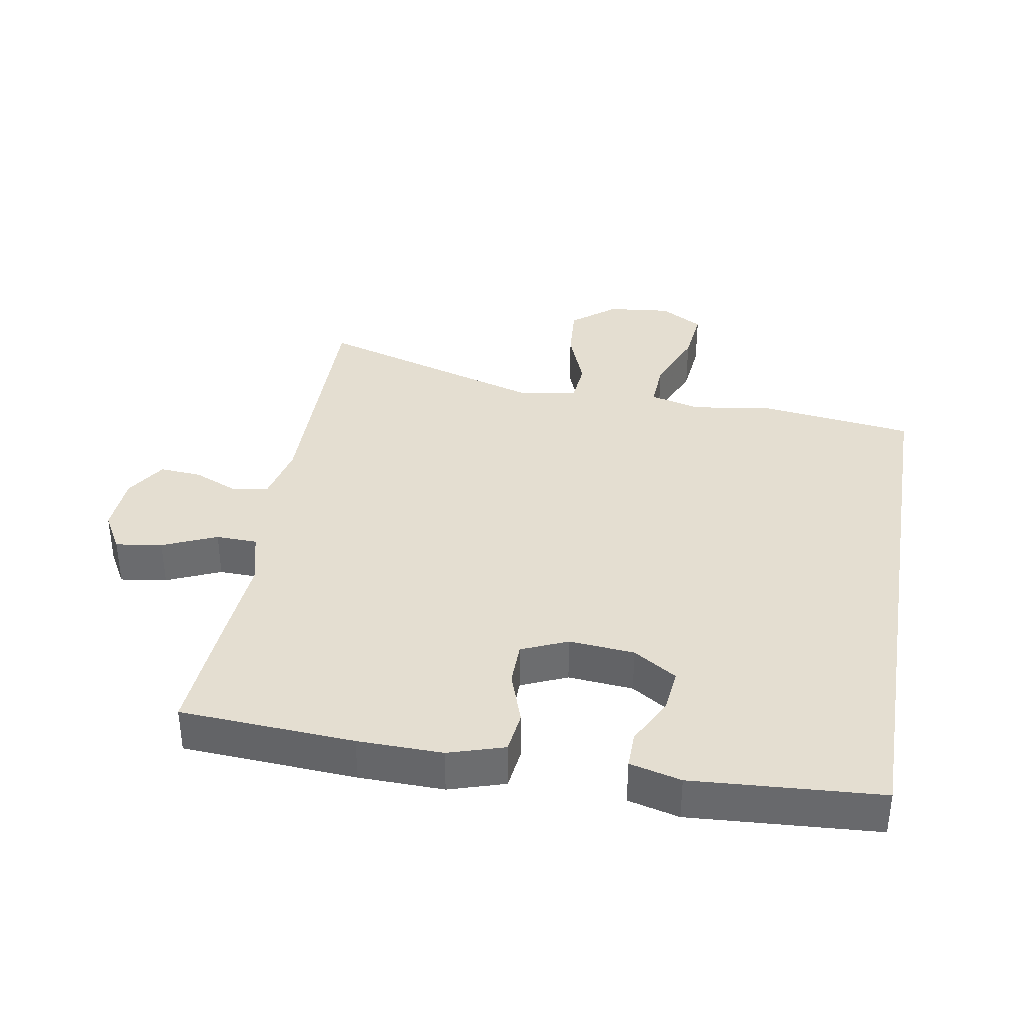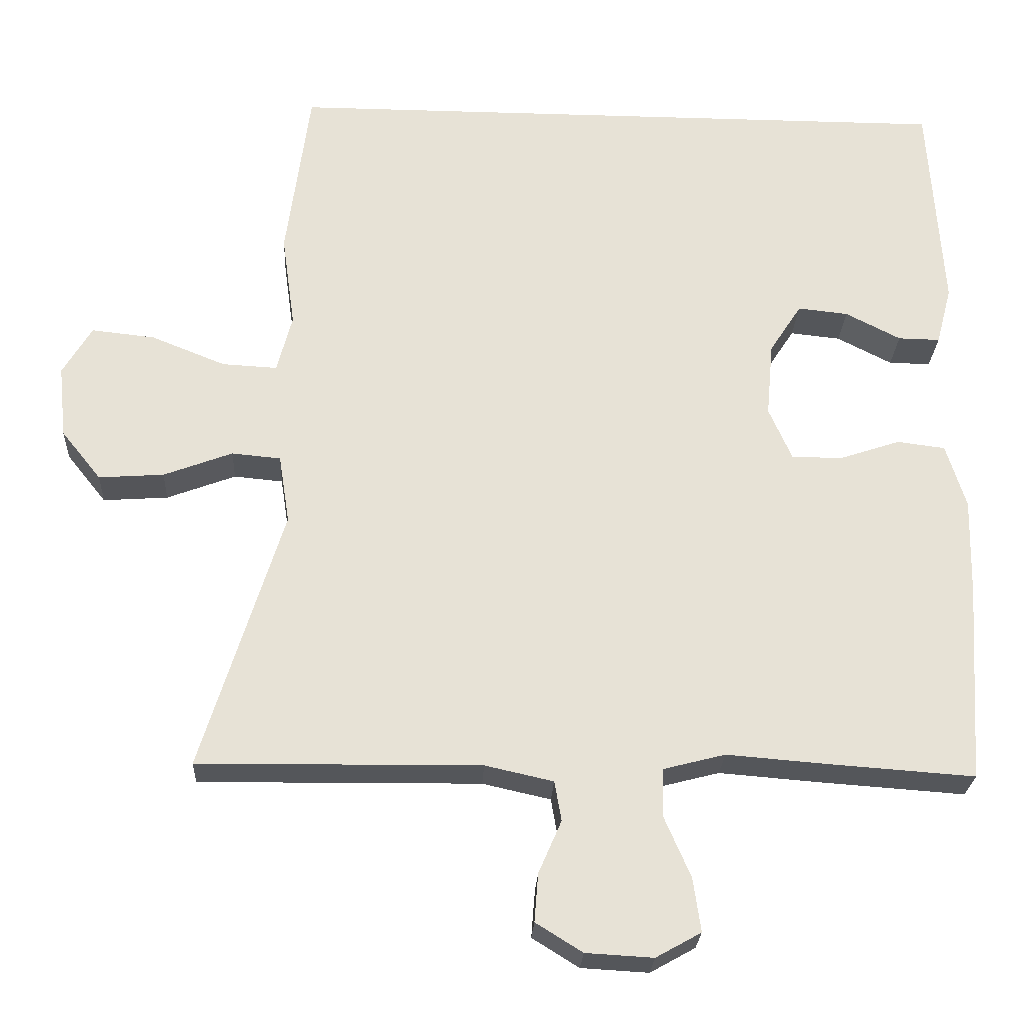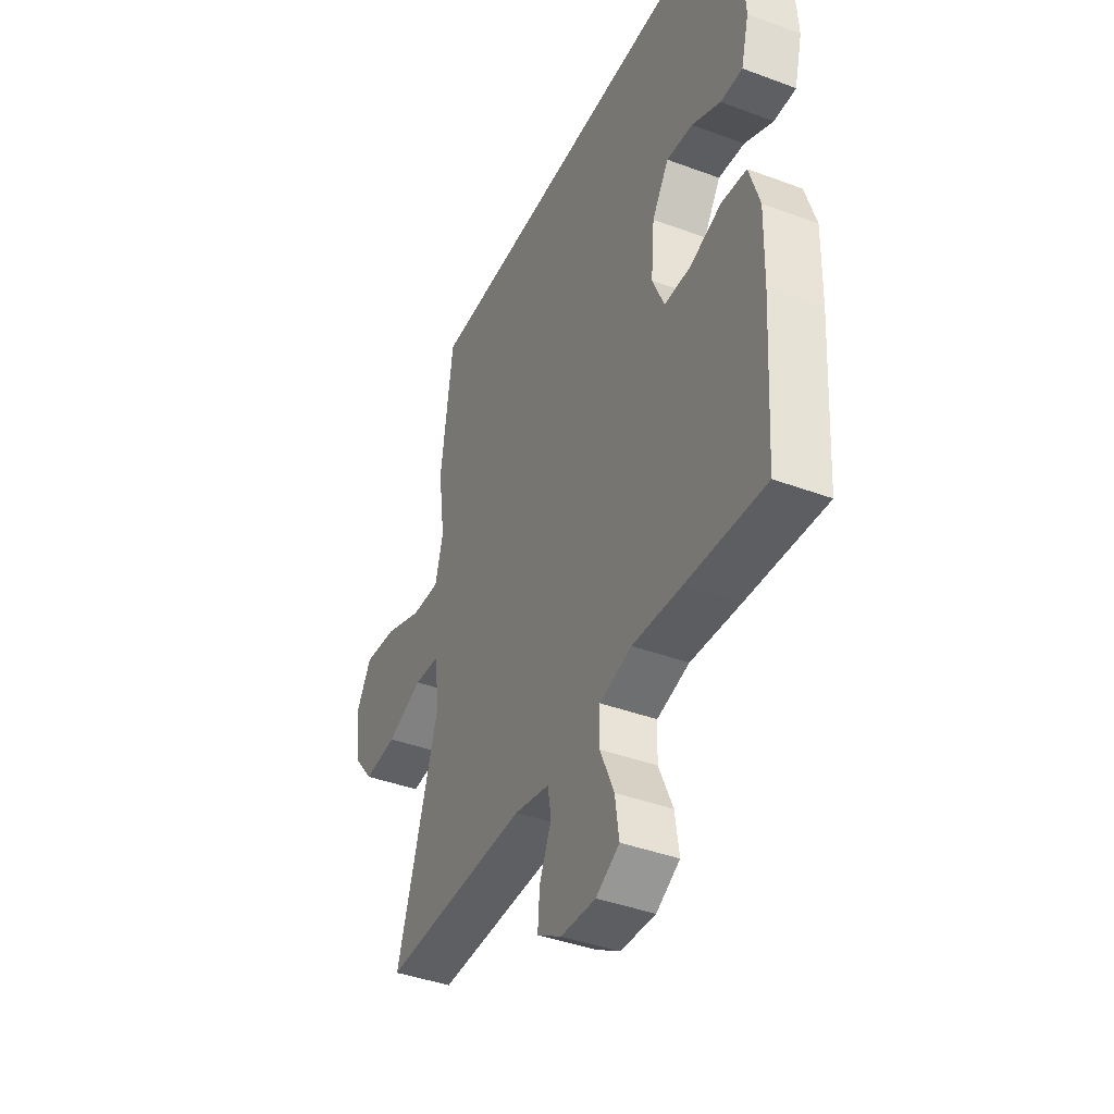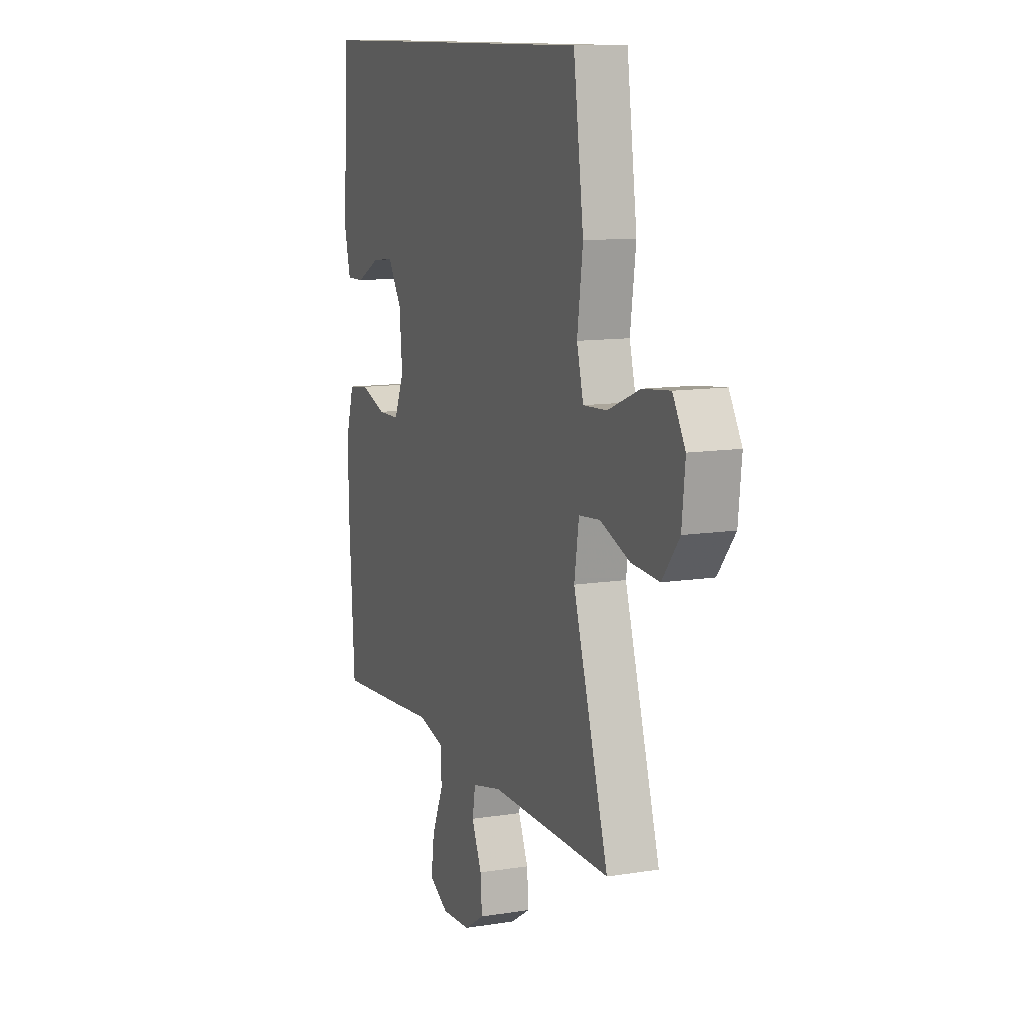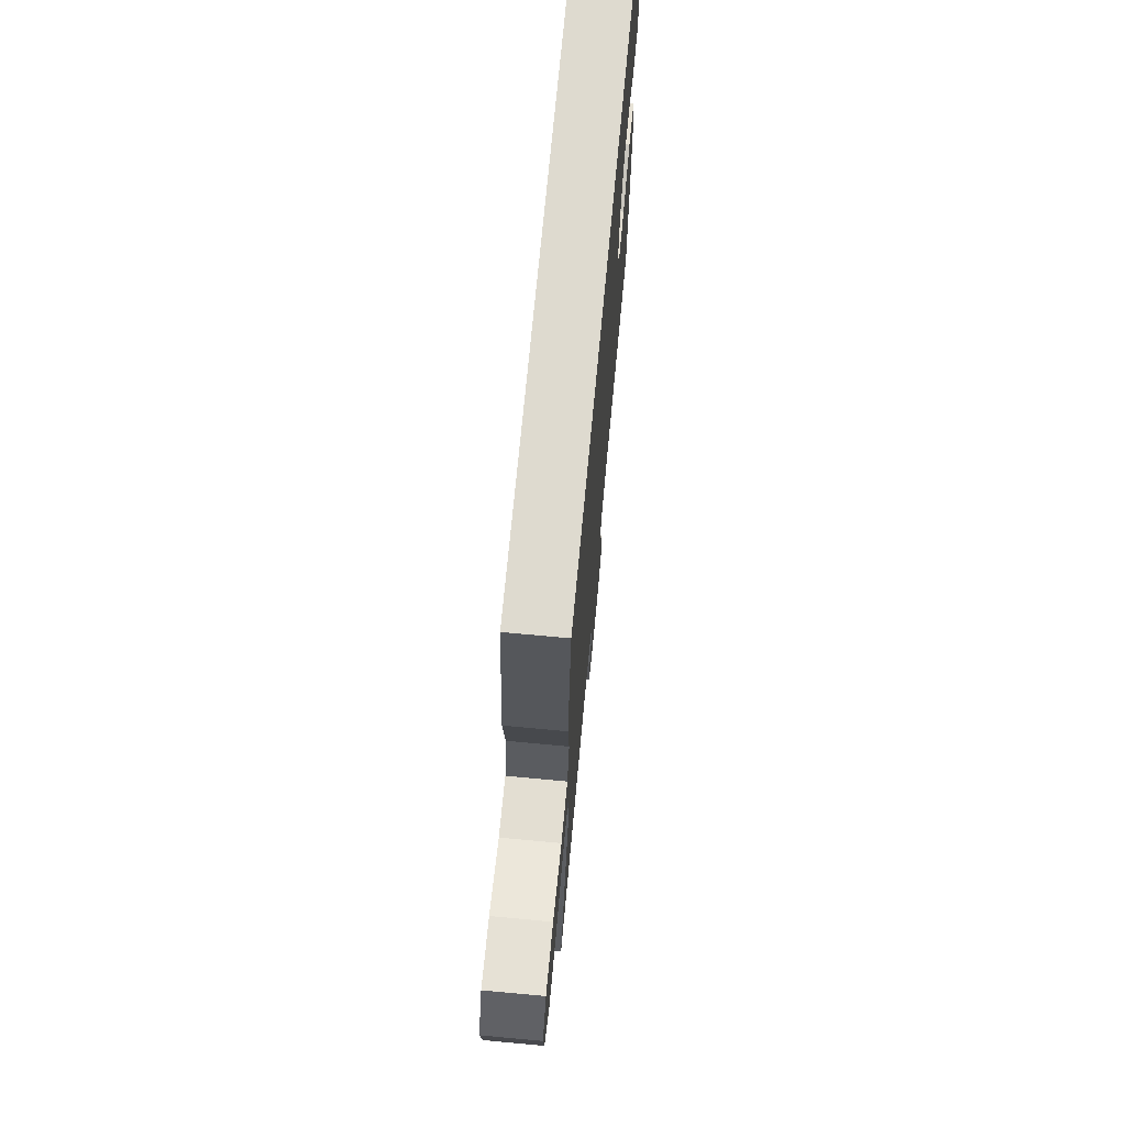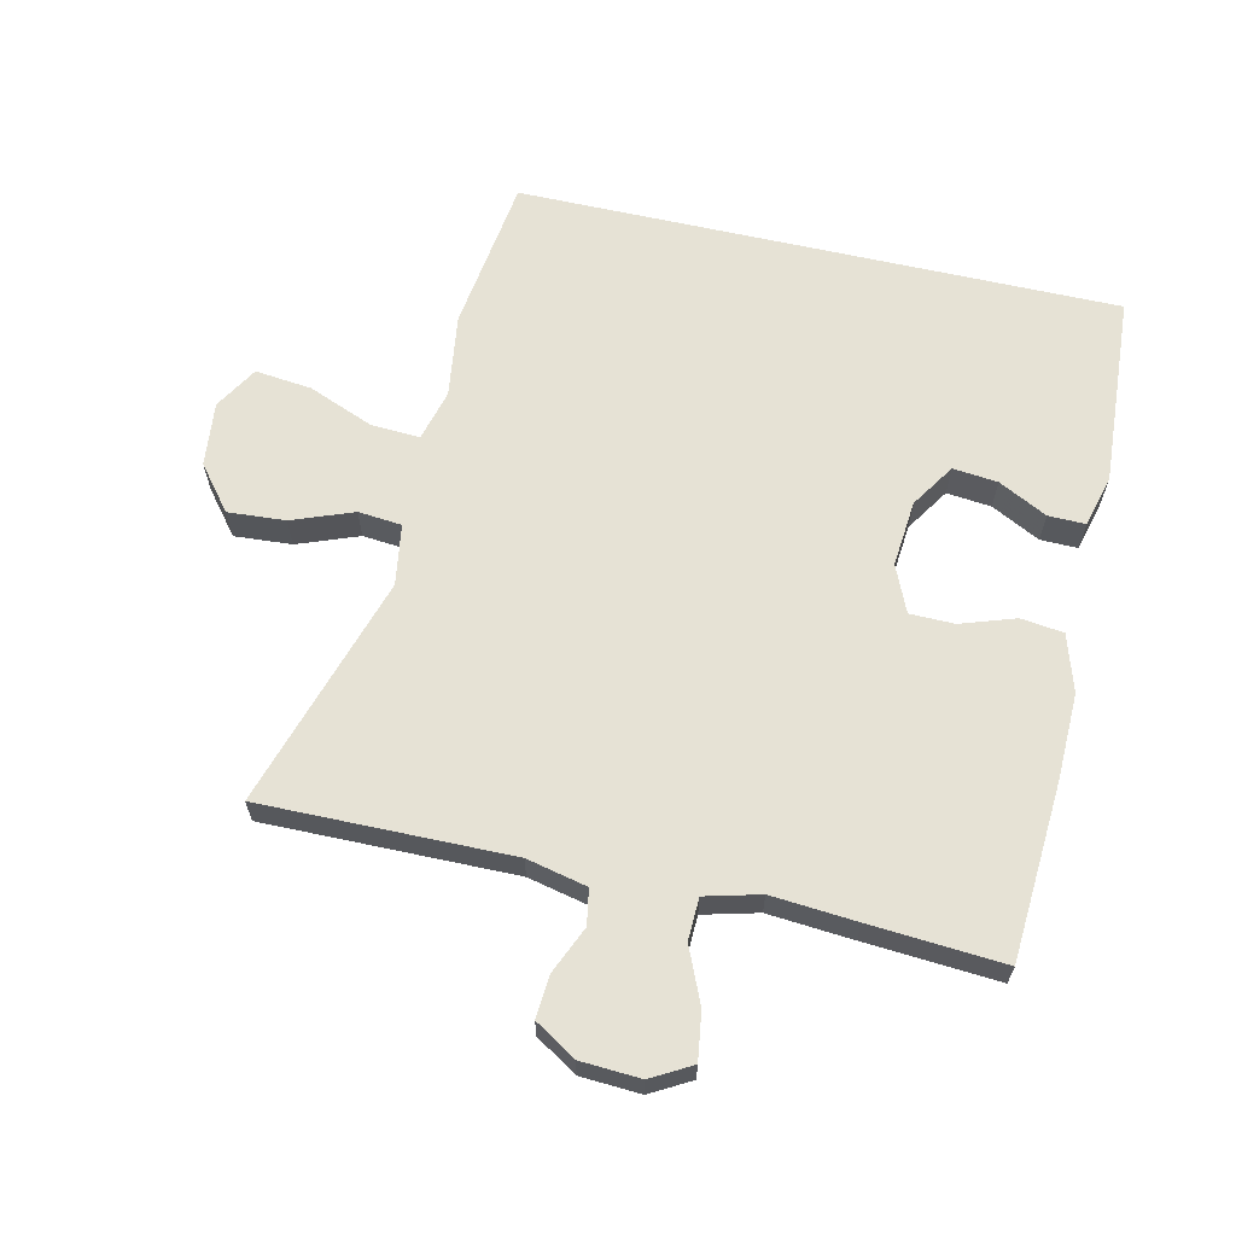
<metadata>
{"format":"obj","ext":"obj","renderer":"f3d","projection":"perspective","resolution":1024,"background":"white","views":[{"elev":36.5,"azim":-80.4,"up":"+Y"},{"elev":-25.5,"azim":177.2,"up":"+Z"},{"elev":-40.9,"azim":-114.4,"up":"+Z"},{"elev":11.1,"azim":68.5,"up":"+Z"},{"elev":71.0,"azim":95.3,"up":"+Z"},{"elev":64.0,"azim":-167.2,"up":"+Y"}]}
</metadata>
<code>
v 0.5 0.07 -0.5
v 0.131 0.07 -0.496
v 0.042 0.07 -0.516
v 0.033 0.07 -0.568
v 0.063 0.07 -0.637
v 0.068 0.07 -0.7
v 0.007 0.07 -0.738
v -0.081 0.07 -0.743
v -0.14 0.07 -0.71
v -0.13 0.07 -0.64
v -0.095 0.07 -0.559
v -0.097 0.07 -0.497
v -0.178 0.07 -0.476
v -0.303 0.07 -0.486
v -0.5 0.07 -0.5
v -0.517 0.07 -0.239
v -0.52 0.07 -0.112
v -0.494 0.07 -0.028
v -0.431 0.07 -0.02
v -0.351 0.07 -0.047
v -0.285 0.07 -0.046
v -0.255 0.07 0.023
v -0.264 0.07 0.121
v -0.306 0.07 0.186
v -0.372 0.07 0.179
v -0.444 0.07 0.142
v -0.499 0.07 0.141
v -0.519 0.07 0.218
v -0.501 0.07 0.5
v 0.384 0.07 0.5
v 0.415 0.07 0.271
v 0.398 0.07 0.148
v 0.418 0.07 0.072
v 0.49 0.07 0.076
v 0.587 0.07 0.115
v 0.67 0.07 0.124
v 0.708 0.07 0.06
v 0.698 0.07 -0.035
v 0.646 0.07 -0.1
v 0.561 0.07 -0.094
v 0.471 0.07 -0.06
v 0.407 0.07 -0.066
v 0.393 0.07 -0.156
v 0.5 0 -0.5
v 0.131 0 -0.496
v 0.042 0 -0.516
v 0.033 0 -0.568
v 0.063 0 -0.637
v 0.068 0 -0.7
v 0.007 0 -0.738
v -0.081 0 -0.743
v -0.14 0 -0.71
v -0.13 0 -0.64
v -0.095 0 -0.559
v -0.097 0 -0.497
v -0.178 0 -0.476
v -0.303 0 -0.486
v -0.5 0 -0.5
v -0.517 0 -0.239
v -0.52 0 -0.112
v -0.494 0 -0.028
v -0.431 0 -0.02
v -0.351 0 -0.047
v -0.285 0 -0.046
v -0.255 0 0.023
v -0.264 0 0.121
v -0.306 0 0.186
v -0.372 0 0.179
v -0.444 0 0.142
v -0.499 0 0.141
v -0.519 0 0.218
v -0.501 0 0.5
v 0.384 0 0.5
v 0.415 0 0.271
v 0.398 0 0.148
v 0.418 0 0.072
v 0.49 0 0.076
v 0.587 0 0.115
v 0.67 0 0.124
v 0.708 0 0.06
v 0.698 0 -0.035
v 0.646 0 -0.1
v 0.561 0 -0.094
v 0.471 0 -0.06
v 0.407 0 -0.066
v 0.393 0 -0.156
f 38 39 40 41
f 38 41 42
f 37 38 42
f 34 35 36 37
f 33 34 37 42
f 32 33 42 43
f 30 31 32
f 29 30 32 43
f 25 26 27 28
f 24 25 28 29
f 23 24 29 43
f 17 18 19 20
f 17 20 21
f 16 17 21
f 13 14 15 16
f 12 13 16 21
f 8 9 10 11
f 8 11 12
f 7 8 12
f 4 5 6 7
f 4 7 12 21
f 23 43 1 2
f 22 23 2 3
f 3 4 21 22
f 84 83 82 81
f 85 84 81
f 85 81 80
f 80 79 78 77
f 85 80 77 76
f 86 85 76 75
f 75 74 73
f 86 75 73 72
f 71 70 69 68
f 72 71 68 67
f 86 72 67 66
f 63 62 61 60
f 64 63 60
f 64 60 59
f 59 58 57 56
f 64 59 56 55
f 54 53 52 51
f 55 54 51
f 55 51 50
f 50 49 48 47
f 64 55 50 47
f 45 44 86 66
f 46 45 66 65
f 65 64 47 46
f 1 44 45 2
f 2 45 46 3
f 3 46 47 4
f 4 47 48 5
f 5 48 49 6
f 6 49 50 7
f 7 50 51 8
f 8 51 52 9
f 9 52 53 10
f 10 53 54 11
f 11 54 55 12
f 12 55 56 13
f 13 56 57 14
f 14 57 58 15
f 15 58 59 16
f 16 59 60 17
f 17 60 61 18
f 18 61 62 19
f 19 62 63 20
f 20 63 64 21
f 21 64 65 22
f 22 65 66 23
f 23 66 67 24
f 24 67 68 25
f 25 68 69 26
f 26 69 70 27
f 27 70 71 28
f 28 71 72 29
f 29 72 73 30
f 30 73 74 31
f 31 74 75 32
f 32 75 76 33
f 33 76 77 34
f 34 77 78 35
f 35 78 79 36
f 36 79 80 37
f 37 80 81 38
f 38 81 82 39
f 39 82 83 40
f 40 83 84 41
f 41 84 85 42
f 42 85 86 43
f 43 86 44 1

</code>
